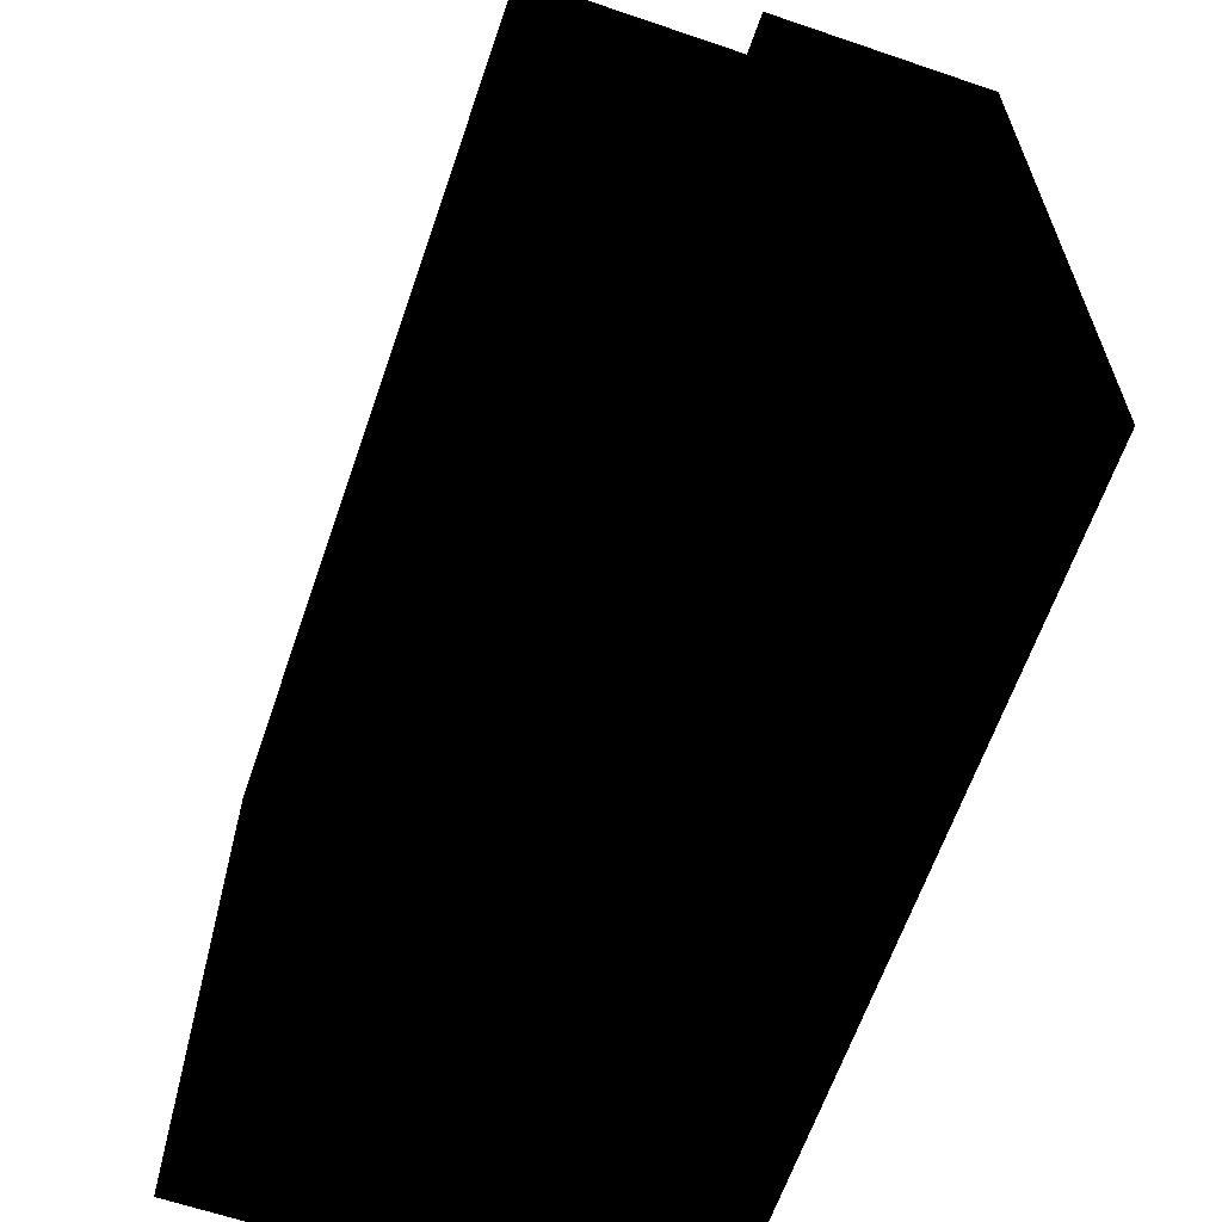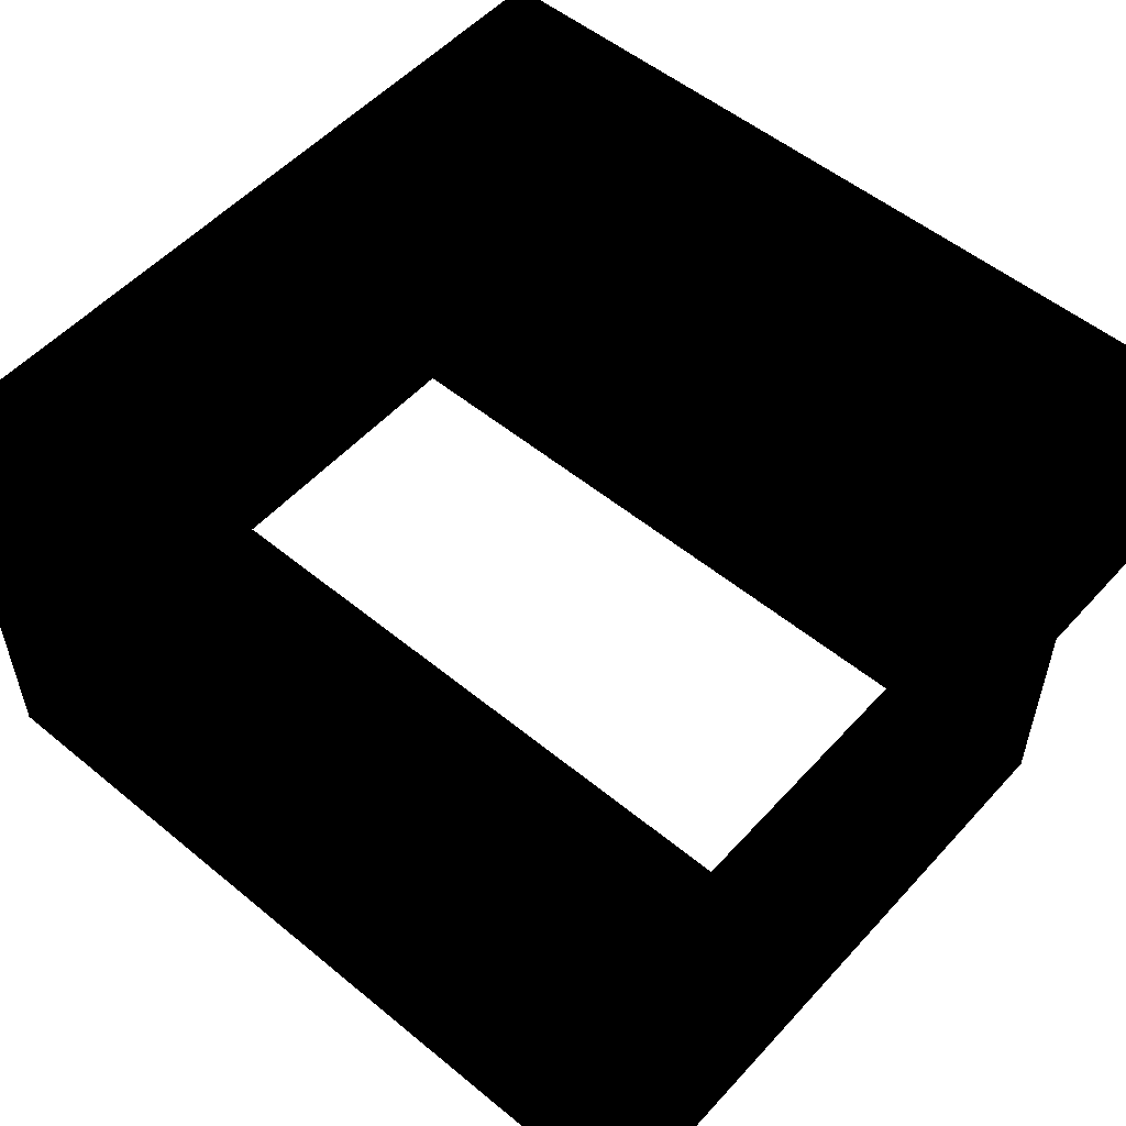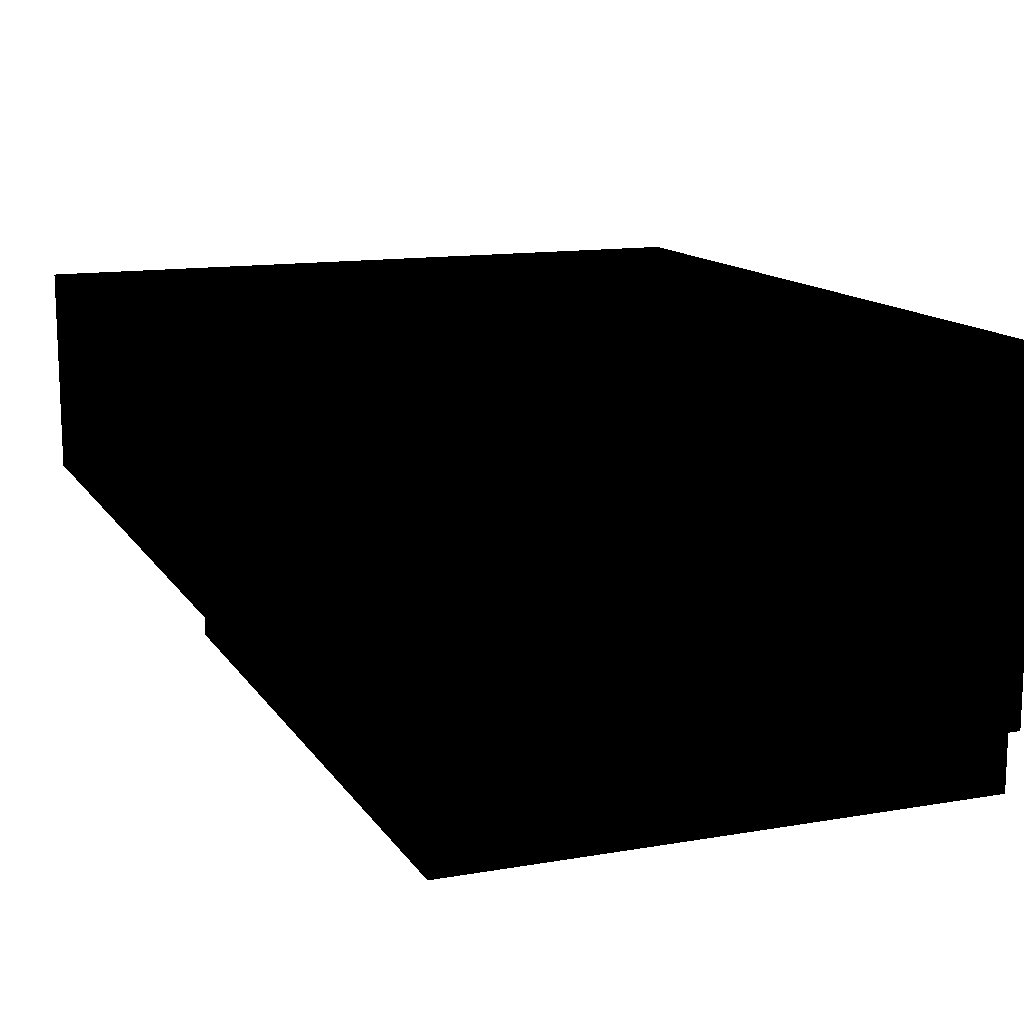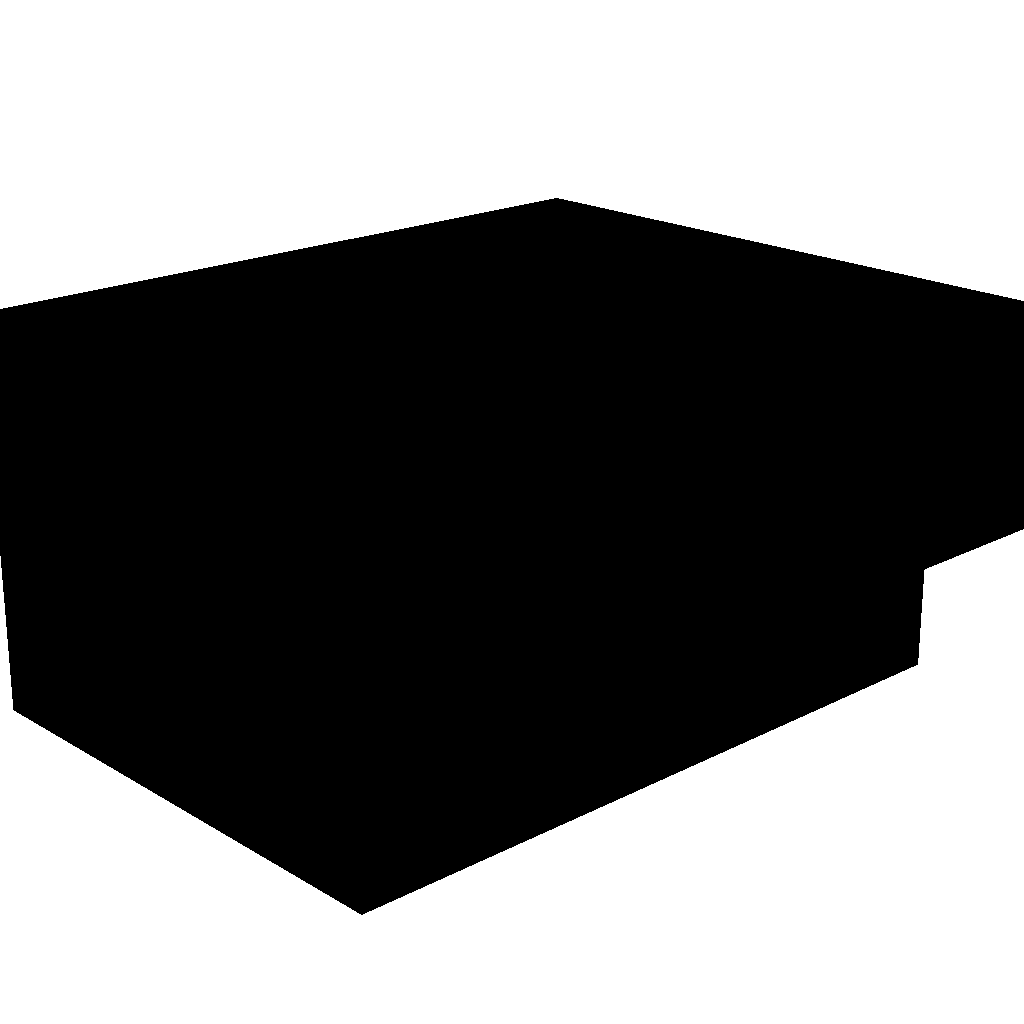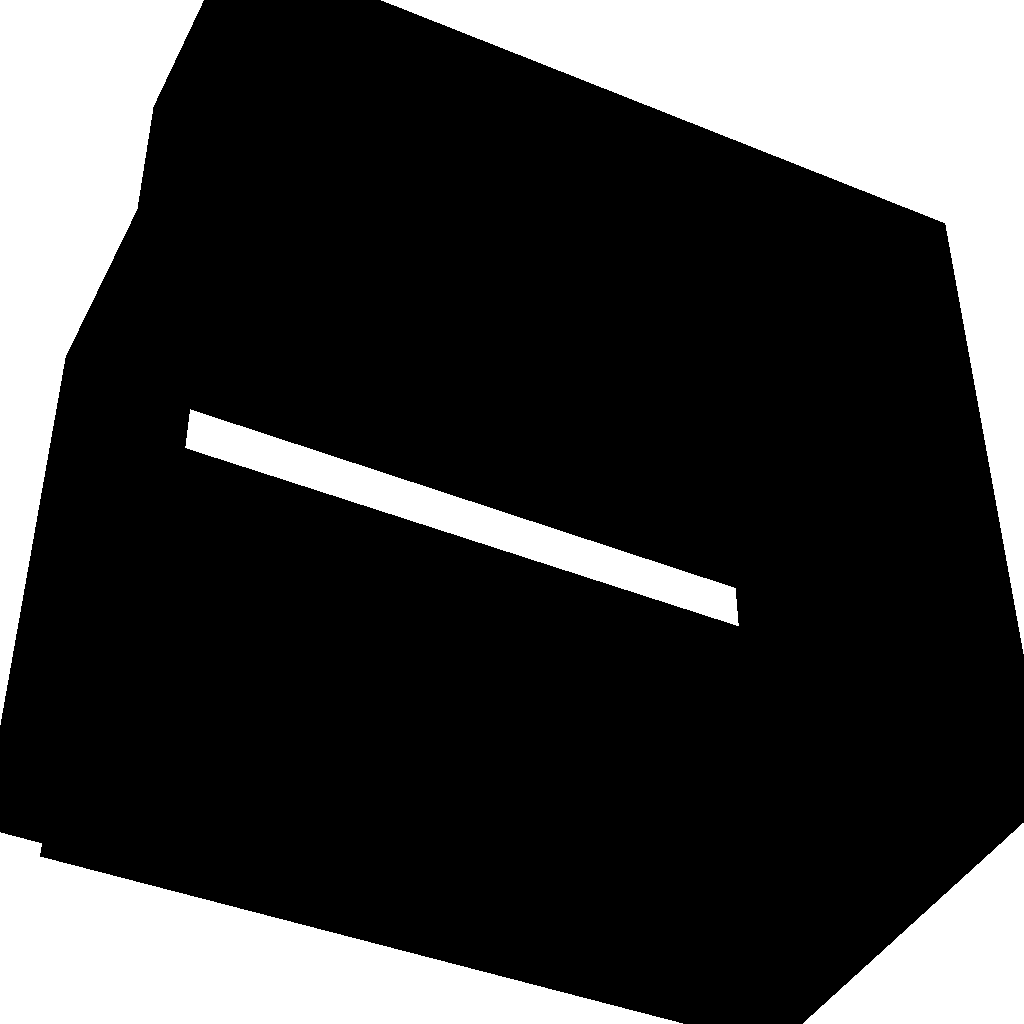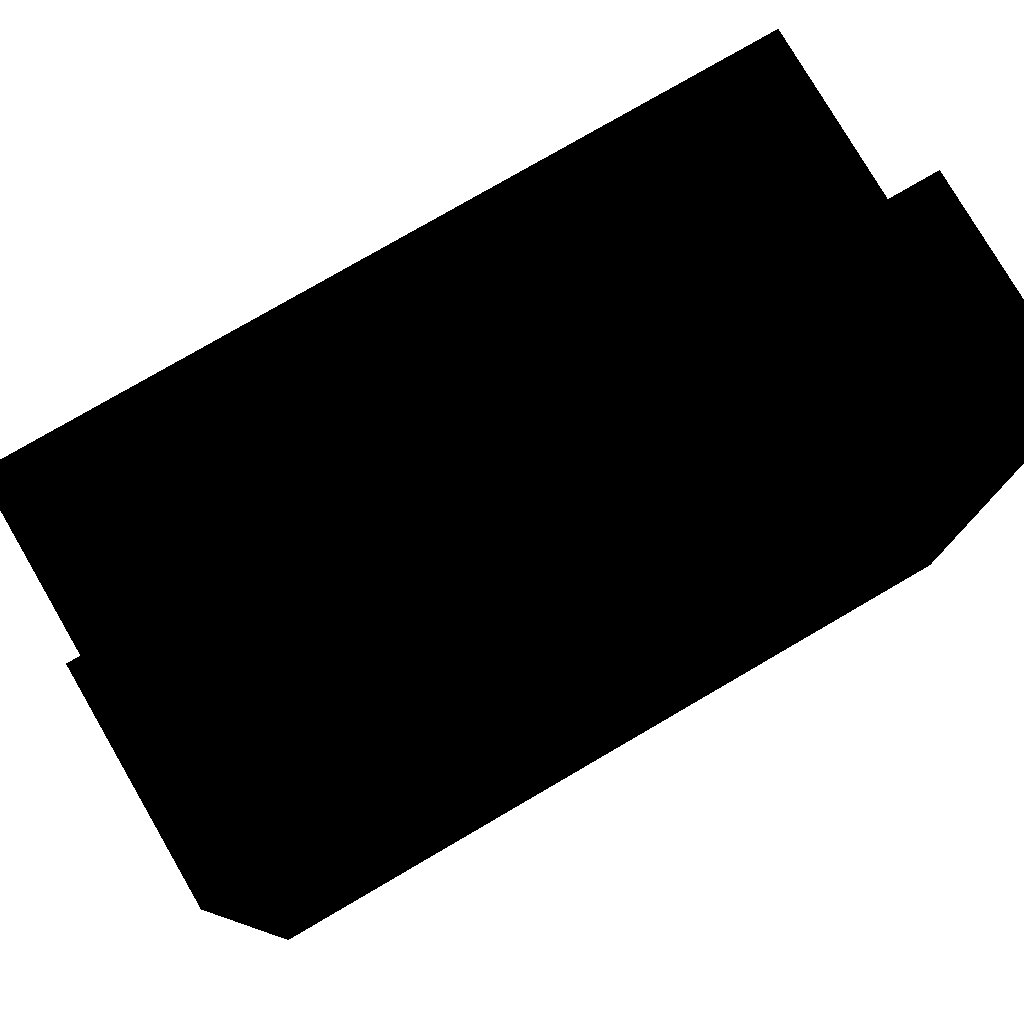
<metadata>
{"format":"obj","ext":"obj","renderer":"f3d","projection":"perspective","resolution":1024,"background":"white","views":[{"elev":-63.4,"azim":-109.0,"up":"+Y"},{"elev":53.6,"azim":41.2,"up":"+Z"},{"elev":13.3,"azim":-111.3,"up":"+Z"},{"elev":20.0,"azim":137.0,"up":"+Z"},{"elev":-42.5,"azim":-25.9,"up":"+Y"},{"elev":78.3,"azim":-30.2,"up":"+Y"}]}
</metadata>
<code>
v -0.6387 0.1812 0.3623
v -0.6387 -0.4439 0.3352
v -0.6387 0.1812 0.3352
v -0.6387 -0.4439 0.3623
v -0.6387 -0.5526 0.3352
v 0.6386 0.1812 0.3623
v -0.6658 0.625 0.3623
v 0.6386 -0.4439 0.3623
v -0.6387 0.3623 0.3352
v 0.6386 -0.5526 0.3352
v -0.6387 0.3623 0.3623
v 0.6386 0.3623 0.3623
v 0.6386 0.1812 0.3352
v -0.6387 -0.5526 0.3623
v 0.6386 -0.4439 0.3352
v -0.6387 0.3623 -2.988e-06
v 0.6386 0.3623 0.3352
v -0.6387 -0.5526 -0.3623
v -0.6387 0.3895 0.3623
v 0.6386 0.3895 0.3623
v 0.6658 0.625 0.3623
v -0.6658 -0.5798 0.3623
v 0.6386 -0.5526 0.3623
v -0.6387 0.3623 -0.3623
v 0.6386 0.3623 -2.988e-06
v 0.6386 -0.5526 -0.3623
v -0.6387 0.625 0.3623
v -0.6387 -0.5798 0.3623
v -0.6658 0.625 -2.988e-06
v 0.6386 0.3623 -0.3623
v -0.6658 0.3623 -0.3623
v -0.6387 0.3895 -2.988e-06
v 0.6386 -0.5798 0.3623
v 0.6386 -0.5798 -0.3623
v -0.6387 -0.5798 -0.3623
v 0.6658 0.6522 0.3623
v 0.6386 0.625 0.3623
v -0.6658 0.3895 -2.988e-06
v -0.6658 0.6522 -2.988e-06
v -0.5933 -0.5798 -0.2899
v -0.6658 0.3895 -0.3623
v -0.6658 0.3623 -2.988e-06
v -0.6658 0.3883 -2.988e-06
v 0.5933 -0.5798 0.2899
v 0.6658 -0.5798 0.3623
v 0.6658 0.3623 -0.3623
v 0.6658 -0.5798 -0.3623
v -0.6658 -0.5798 -0.3623
v 0.5933 -0.5798 -0.2899
v -0.6387 0.625 -2.988e-06
v -0.6658 0.6522 0.3623
v 0.6386 0.625 -2.988e-06
v -0.5933 -0.5798 0.2899
v 0.6386 0.3895 -2.988e-06
v 0.6658 0.3623 -2.988e-06
v 0.6658 0.625 -2.988e-06
v 0.5933 -0.6522 -0.2899
v -0.5933 -0.6522 0.2899
v 0.6658 0.3895 -0.3623
v 0.6658 0.3895 -2.988e-06
v 0.6658 0.6522 -2.988e-06
v -0.5933 -0.6522 -0.2899
v 0.5933 -0.6522 0.2899
f 1 2 3
f 2 1 4
f 3 2 1
f 4 1 2
f 5 3 2
f 2 3 5
f 1 3 6
f 7 4 1
f 1 4 7
f 8 2 4
f 5 9 3
f 3 9 5
f 2 10 5
f 7 1 11
f 11 1 7
f 1 12 11
f 13 6 3
f 12 1 6
f 7 14 4
f 4 14 7
f 2 8 15
f 14 8 4
f 5 16 9
f 9 16 5
f 9 17 3
f 10 2 15
f 10 18 5
f 9 19 11
f 11 19 9
f 7 11 19
f 19 11 7
f 20 11 12
f 13 8 6
f 6 8 13
f 13 3 17
f 6 21 12
f 12 21 6
f 22 14 7
f 7 14 22
f 8 13 15
f 15 13 8
f 8 14 23
f 18 16 5
f 5 16 18
f 24 9 16
f 16 19 9
f 9 19 16
f 9 25 17
f 17 10 15
f 15 10 17
f 18 10 26
f 11 20 19
f 7 19 27
f 27 19 7
f 12 21 20
f 20 21 12
f 8 21 6
f 6 21 8
f 17 15 13
f 13 15 17
f 14 22 28
f 28 22 14
f 29 22 7
f 7 22 29
f 28 23 14
f 23 21 8
f 8 21 23
f 16 18 24
f 24 18 16
f 30 9 24
f 31 16 24
f 24 16 31
f 19 16 32
f 32 16 19
f 25 9 30
f 25 10 17
f 17 10 25
f 23 28 33
f 33 21 23
f 23 21 33
f 10 30 26
f 26 30 10
f 34 18 26
f 35 31 18
f 18 31 35
f 18 34 35
f 32 27 19
f 19 27 32
f 27 29 7
f 7 29 27
f 27 36 7
f 20 21 37
f 37 21 20
f 22 35 28
f 28 35 22
f 38 22 29
f 29 22 38
f 7 39 29
f 35 40 28
f 18 31 24
f 24 31 18
f 24 41 30
f 16 31 42
f 42 31 16
f 41 24 31
f 16 43 32
f 32 43 16
f 30 10 25
f 25 10 30
f 44 33 28
f 21 33 45
f 45 33 21
f 46 26 30
f 30 26 46
f 26 47 34
f 34 47 26
f 31 35 48
f 48 35 31
f 34 49 35
f 27 32 50
f 50 32 27
f 29 27 50
f 50 27 29
f 37 36 27
f 7 36 51
f 36 37 21
f 21 52 37
f 37 52 21
f 52 20 37
f 37 20 52
f 35 22 48
f 48 22 35
f 43 22 38
f 38 22 43
f 29 32 38
f 38 32 29
f 39 7 51
f 39 50 29
f 35 49 40
f 53 28 40
f 30 41 46
f 31 22 42
f 42 22 31
f 42 38 31
f 43 16 42
f 42 16 43
f 41 31 38
f 32 43 38
f 38 43 32
f 20 52 54
f 54 52 20
f 33 44 34
f 47 33 34
f 34 33 47
f 44 28 53
f 33 47 45
f 45 47 33
f 45 55 21
f 21 55 45
f 47 26 46
f 46 26 47
f 22 31 48
f 48 31 22
f 49 34 44
f 32 29 50
f 50 29 32
f 27 50 37
f 56 36 21
f 52 21 56
f 56 21 52
f 52 37 50
f 42 22 43
f 43 22 42
f 43 38 42
f 50 39 52
f 57 40 49
f 49 53 40
f 40 58 53
f 46 41 59
f 55 47 46
f 46 47 55
f 46 60 55
f 52 60 54
f 54 60 52
f 58 44 53
f 53 49 44
f 47 55 45
f 45 55 47
f 60 21 55
f 55 21 60
f 44 57 49
f 36 56 61
f 21 60 56
f 56 60 21
f 60 52 56
f 56 52 60
f 52 39 56
f 40 57 62
f 58 40 62
f 60 46 59
f 44 58 63
f 57 44 63
f 56 39 61
f 57 58 62
f 58 57 63
f 3 11 1
f 1 11 3
f 6 3 1
f 4 5 2
f 2 5 4
f 4 2 8
f 5 10 2
f 11 3 9
f 9 3 11
f 11 12 1
f 3 6 13
f 6 1 12
f 5 4 14
f 14 4 5
f 15 8 2
f 4 8 14
f 3 17 9
f 15 2 10
f 5 23 10
f 10 23 5
f 5 18 10
f 17 11 9
f 9 11 17
f 11 17 12
f 12 17 11
f 12 11 20
f 6 17 13
f 13 17 6
f 17 3 13
f 17 6 12
f 12 6 17
f 23 5 14
f 14 5 23
f 28 5 14
f 14 5 28
f 15 23 8
f 8 23 15
f 23 14 8
f 16 9 24
f 17 25 9
f 23 15 10
f 10 15 23
f 10 33 23
f 23 33 10
f 26 10 18
f 5 35 18
f 18 35 5
f 19 20 11
f 17 20 12
f 12 20 17
f 14 23 28
f 35 5 28
f 28 5 35
f 24 9 30
f 30 9 25
f 25 20 17
f 17 20 25
f 26 33 10
f 10 33 26
f 33 28 23
f 26 18 34
f 35 34 18
f 32 20 19
f 7 36 27
f 29 39 7
f 28 40 35
f 30 41 24
f 31 24 41
f 46 25 30
f 30 25 46
f 20 25 54
f 54 25 20
f 33 26 34
f 34 26 33
f 28 33 44
f 35 49 34
f 32 41 20
f 27 36 37
f 51 36 7
f 21 37 36
f 51 7 39
f 29 50 39
f 40 49 35
f 40 28 53
f 46 41 30
f 31 38 42
f 38 31 41
f 25 46 55
f 55 46 25
f 25 60 54
f 54 60 25
f 20 41 54
f 34 44 33
f 53 28 44
f 44 34 49
f 38 41 32
f 37 50 27
f 51 39 36
f 21 36 56
f 50 37 52
f 42 38 43
f 52 39 50
f 49 40 57
f 40 53 49
f 53 58 40
f 59 41 46
f 55 60 46
f 60 25 55
f 55 25 60
f 54 41 60
f 53 44 58
f 44 49 53
f 49 57 44
f 61 36 39
f 61 56 36
f 56 39 52
f 62 57 40
f 62 40 58
f 59 60 41
f 59 46 60
f 63 58 44
f 63 44 57
f 61 39 56
f 62 58 57
f 63 57 58
f 19 20 32
f 20 41 32
f 54 41 20
f 32 41 38
f 36 39 51
f 60 41 54
f 39 36 61
f 41 60 59

</code>
